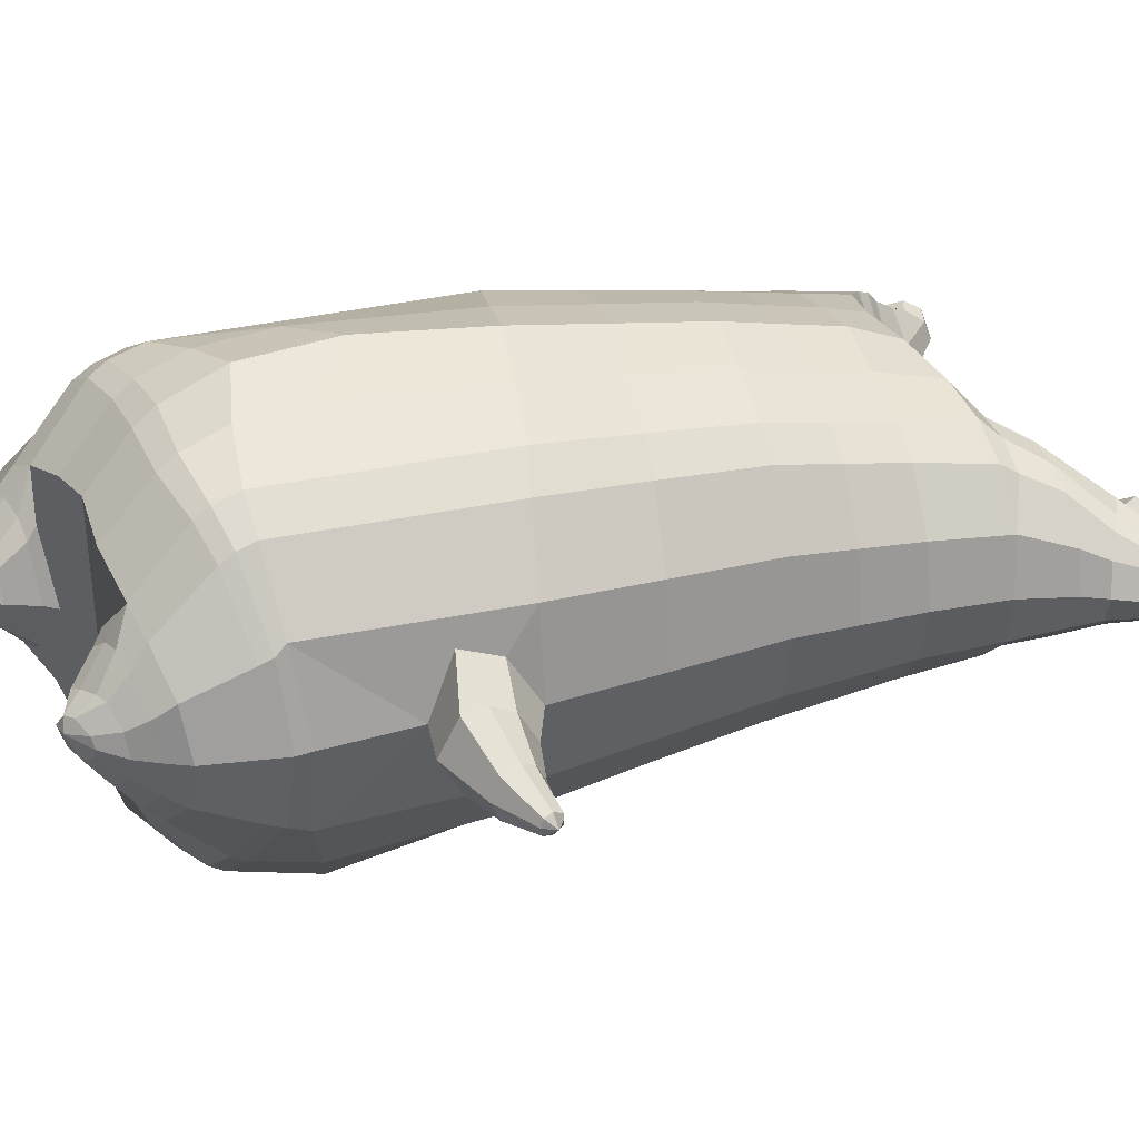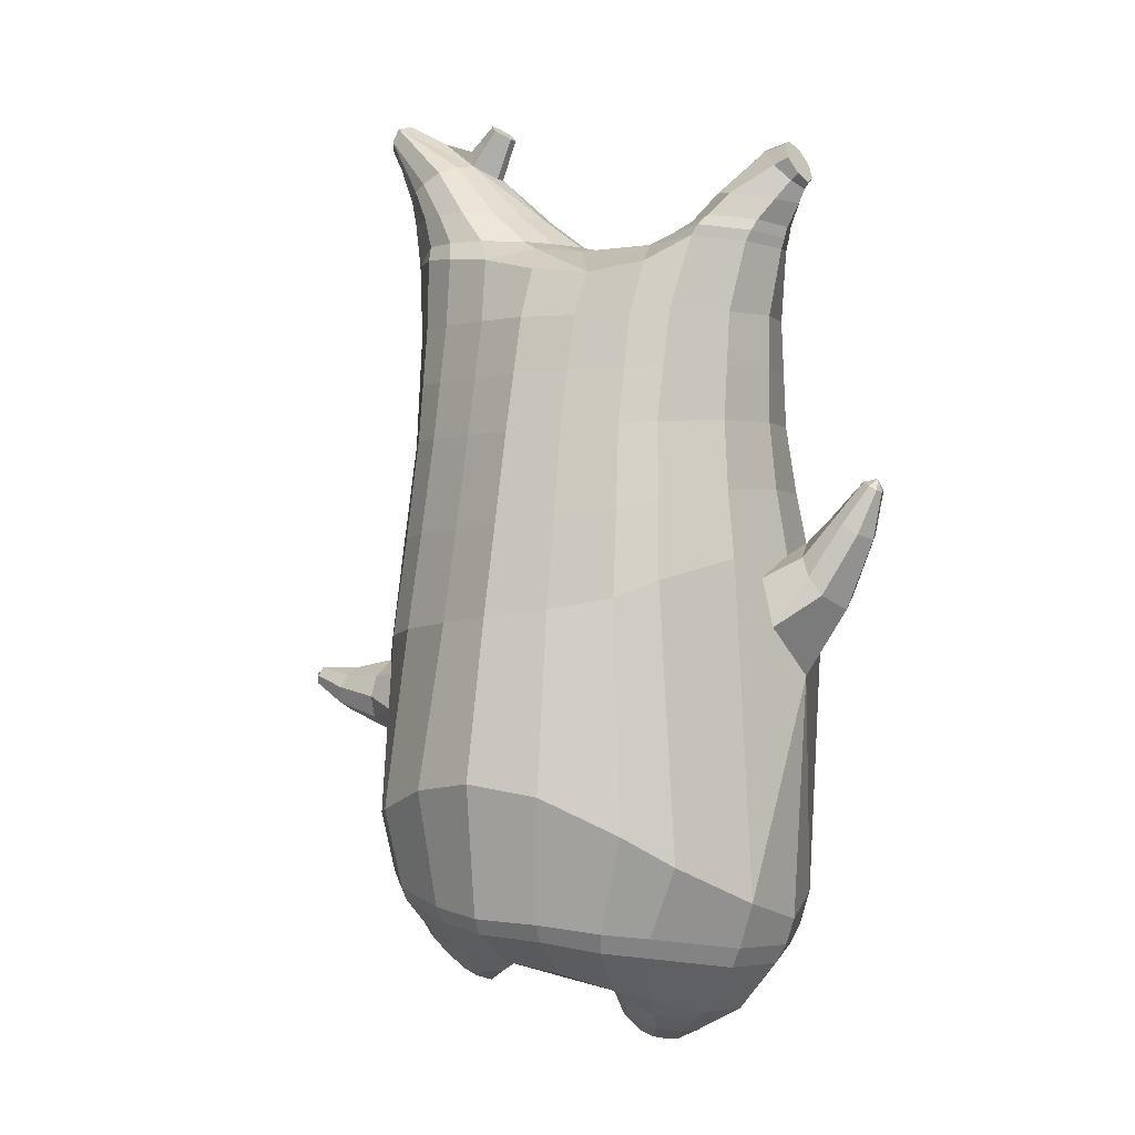
<metadata>
{"format":"obj","ext":"obj","renderer":"f3d","projection":"perspective","resolution":1024,"background":"white","views":[{"elev":34.9,"azim":72.1,"up":"+Z"},{"elev":-0.2,"azim":-148.7,"up":"+Y"}]}
</metadata>
<code>
o korok
v 0.02346 -0.7328 0.2726
v 0 0.8235 0.2949
v -0.1945 -0.7932 0.2156
v -0.2624 0.8286 0.2479
v -0.2571 -0.8195 0.1794
v -0.3536 0.8848 0.195
v -0.3376 -0.8511 0.1083
v -0.4419 0.8769 0.1021
v -0.3743 -0.8587 0
v -0.48 0.8676 0
v -0.3425 -0.852 -0.1133
v -0.4419 0.8769 -0.1021
v -0.2578 -0.8187 -0.2093
v -0.3536 0.8849 -0.195
v -0.1936 -0.7947 -0.2656
v -0.2624 0.8288 -0.2479
v 0.02455 -0.7323 -0.3726
v -0 0.8235 -0.2949
v 0 0.7091 0.3428
v -0.2452 0.7122 0.2795
v -0.3246 0.7152 0.2424
v -0.4157 0.7178 0.1312
v -0.45 0.7185 0
v -0.4157 0.7178 -0.1312
v -0.3246 0.7155 -0.2424
v -0.2452 0.7126 -0.2795
v -0 0.7091 -0.3428
v 0 0.4506 0.4
v -0.2452 0.4622 0.3303
v -0.3182 0.4673 0.2864
v -0.4157 0.4736 0.155
v -0.45 0.4766 0
v -0.4157 0.4739 -0.155
v -0.3182 0.4679 -0.2864
v -0.2452 0.4628 -0.3303
v -0 0.4507 -0.405
v 0 0.03886 0.465
v -0.2792 0.08124 0.3777
v -0.3602 0.1216 0.3236
v -0.4946 0.1748 0
v -0.3596 0.1188 -0.3536
v -0.2773 0.08058 -0.4077
v -0.000496 0.03882 -0.495
v -0.1196 -0.8026 0.1349
v -0.054 -0.7854 -0.01
v -0.1205 -0.8025 -0.1549
v -0.009907 -0.4488 0.473
v -0.2732 -0.5487 0.3857
v -0.3507 -0.58 0.3336
v -0.5115 -0.6439 0
v -0.4052 -0.4982 -0.3636
v -0.3234 -0.4285 -0.4577
v -0.01354 -0.32 -0.583
v 0.008228 -0.6322 0.3846
v -0.2436 -0.6673 0.3486
v -0.3171 -0.6882 0.3023
v -0.4238 -0.7255 0.1636
v -0.4657 -0.7472 0
v -0.4395 -0.737 -0.1636
v -0.3141 -0.7058 -0.3223
v -0.2401 -0.6909 -0.3986
v 0.01146 -0.657 -0.4946
v 0.003028 -0.5852 0.4202
v -0.2566 -0.6262 0.3706
v -0.333 -0.6449 0.3214
v -0.4434 -0.6798 0.1739
v -0.4915 -0.7033 0
v -0.4634 -0.6915 -0.1739
v -0.3304 -0.6601 -0.3414
v -0.2539 -0.6462 -0.4206
v 0.006361 -0.6195 -0.5202
v -0.2116 -0.9066 0.08779
v -0.2511 -0.9148 0.04522
v -0.2665 -0.918 -0.005
v -0.2511 -0.9148 -0.05522
v -0.2116 -0.9066 -0.09779
v -0.1089 -0.8848 -0.06921
v -0.1083 -0.8851 0.05921
v -0.09105 -0.8815 -0.005
v -0.1961 -0.9442 0.03399
v -0.2069 -0.9464 0.01012
v -0.1961 -0.9442 -0.01374
v -0.1656 -0.9378 -0.03398
v -0.1043 -0.9251 0.01012
v -0.2414 -0.8624 0.1367
v -0.2426 -0.8613 -0.1629
v -0.3014 -0.8806 -0.0886
v -0.3248 -0.8855 -0.005
v -0.1158 -0.8221 -0.1264
v -0.3014 -0.8806 0.07496
v -0.1146 -0.8226 0.1064
v -0.07432 -0.8144 -0.01
v -0.1362 -0.8909 0.07381
v -0.1829 -0.9006 0.08703
v -0.1366 -0.8907 -0.08381
v -0.1829 -0.9006 -0.09703
v -0.1288 -0.9302 0.04336
v -0.1564 -0.9359 0.05151
v -0.1393 -0.9477 0.02
v -0.1288 -0.9302 -0.02311
v -0.1995 -0.8455 0.1518
v -0.1547 -0.8302 0.1374
v -0.1556 -0.8296 -0.1574
v -0.2 -0.8451 -0.1708
v -0.09056 -0.7567 0.2491
v -0.1362 0.8085 0.2807
v -0.1226 0.7091 0.3162
v -0.1226 0.4574 0.3726
v -0.1362 0.05782 0.4264
v -0.1416 -0.4943 0.4354
v -0.1195 -0.6435 0.3716
v -0.1279 -0.6011 0.4004
v -0.08791 -0.7583 -0.3241
v -0.1362 0.8085 -0.2807
v -0.1226 0.7091 -0.3162
v -0.1226 0.4579 -0.3726
v -0.1385 0.05532 -0.4564
v -0.169 -0.3445 -0.5454
v -0.1163 -0.669 -0.4516
v -0.1251 -0.6287 -0.4754
v -0.5415 -0.09623 0
v -0.6385 0.05269 0.005036
v -0.5402 0.2021 0.007036
v -0.6157 0.08449 -0.0762
v -0.5897 0.1264 -0.08759
v -0.5901 0.1253 0.1017
v -0.6156 0.0843 0.09028
v -0.6856 0.2185 -0.04026
v -0.6517 0.2398 -0.05211
v -0.702 0.2082 0.007037
v -0.6085 0.2664 0.007036
v -0.6524 0.2392 0.06618
v -0.6858 0.2181 0.05433
v -0.7186 0.3169 -0.01188
v -0.7025 0.3265 -0.01662
v -0.7229 0.3144 0.007037
v -0.6835 0.3378 0.007037
v -0.7025 0.3265 0.03069
v -0.7186 0.3169 0.02595
v -0.7134 0.3433 0.007037
v -0.5623 0.1693 -0.06252
v -0.6253 0.2561 -0.03129
v -0.6844 0.3372 -0.005271
v -0.4776 0.1227 0.1052
v -0.5631 0.168 0.078
v -0.6265 0.2554 0.04677
v -0.6844 0.3372 0.02075
v -0.5095 0.01091 0.1468
v -0.1525 -0.3276 0.4444
v -0.02071 -0.2396 0.4848
v -0.4588 -0.6055 0.1913
v -0.4589 0.1671 0.1913
v -0.5285 0.01505 -0.1411
v -0.4842 0.1236 -0.1053
v -0.459 0.1662 -0.1913
v -0.5034 -0.5885 -0.1913
v 0.2821 -0.709 0.2156
v 0.2474 0.866 0.261
v 0.3551 -0.691 0.1794
v 0.3386 0.8728 0.215
v 0.4444 -0.6639 0.1083
v 0.4293 0.8749 0.1194
v 0.4796 -0.6507 -0
v 0.4614 0.8644 -0
v 0.4489 -0.6619 -0.1133
v 0.3542 -0.6921 -0.2094
v 0.3386 0.8727 -0.215
v 0.2807 -0.7097 -0.2656
v 0.2474 0.866 -0.261
v 0.2452 0.7077 0.2795
v 0.3246 0.7061 0.2424
v 0.4157 0.7048 0.1312
v 0.45 0.7045 -0
v 0.4157 0.7048 -0.1312
v 0.3246 0.706 -0.2424
v 0.2452 0.7075 -0.2795
v 0.2452 0.4438 0.3303
v 0.3182 0.4412 0.2864
v 0.4157 0.4381 0.155
v 0.45 0.4366 -0
v 0.4157 0.4379 -0.155
v 0.3182 0.4409 -0.2864
v 0.2452 0.4435 -0.3303
v 0.2602 0.007257 0.3777
v 0.341 -0.0118 0.3236
v 0.5008 -0.03981 -0
v 0.3421 -0.01045 -0.3536
v 0.2635 0.007756 -0.4077
v 0.2262 -0.7486 0.1349
v 0.1584 -0.7662 -0.01
v 0.2232 -0.7495 -0.1549
v 0.2586 -0.4927 0.3857
v 0.338 -0.4872 0.3336
v 0.5027 -0.4493 -0
v 0.3684 -0.4179 -0.3636
v 0.2917 -0.4 -0.4577
v 0.268 -0.5847 0.3486
v 0.3444 -0.5601 0.3023
v 0.4552 -0.5255 0.1636
v 0.5016 -0.5161 -0
v 0.4748 -0.531 -0.1636
v 0.3495 -0.5812 -0.3223
v 0.2731 -0.6106 -0.3986
v 0.2657 -0.5509 0.3706
v 0.3424 -0.5284 0.3214
v 0.4547 -0.4965 0.1739
v 0.5066 -0.4845 -0
v 0.4787 -0.5017 -0.1739
v 0.3477 -0.5518 -0.3414
v 0.2708 -0.5798 -0.4206
v 0.3743 -0.7717 0.08779
v 0.41 -0.7543 0.04522
v 0.424 -0.7478 -0.005
v 0.41 -0.7544 -0.05522
v 0.3742 -0.7719 -0.09779
v 0.2795 -0.8197 -0.06921
v 0.2813 -0.8196 0.05921
v 0.266 -0.8278 -0.005
v 0.389 -0.8075 0.03399
v 0.3984 -0.8021 0.01012
v 0.3892 -0.8073 -0.01374
v 0.3623 -0.823 -0.03398
v 0.3086 -0.8546 0.01012
v 0.3687 -0.725 0.1367
v 0.3672 -0.7269 -0.1629
v 0.4293 -0.7049 -0.0886
v 0.4515 -0.6962 -0.005
v 0.2346 -0.768 -0.1264
v 0.4293 -0.705 0.07496
v 0.2379 -0.7687 0.1064
v 0.1993 -0.7853 -0.01
v 0.3063 -0.8066 0.07381
v 0.3483 -0.7851 0.08703
v 0.305 -0.8068 -0.08381
v 0.348 -0.7853 -0.09703
v 0.3297 -0.8419 0.04336
v 0.3537 -0.8279 0.05151
v 0.3512 -0.8476 0.02
v 0.3298 -0.8419 -0.02311
v 0.3202 -0.7407 0.1518
v 0.2737 -0.7526 0.1374
v 0.2723 -0.7533 -0.1574
v 0.3195 -0.7413 -0.1708
v 0.1485 -0.732 0.2491
v 0.1362 0.8535 0.2807
v 0.1226 0.7091 0.3162
v 0.1226 0.4462 0.3726
v 0.1362 0.02277 0.4264
v 0.1252 -0.4792 0.4354
v 0.1383 -0.6186 0.3716
v 0.1352 -0.577 0.4004
v 0.1517 -0.7314 -0.3241
v 0.1362 0.8535 -0.2807
v 0.1226 0.7091 -0.3162
v 0.1226 0.4459 -0.3726
v 0.1324 0.0237 -0.4564
v 0.1395 -0.344 -0.5454
v 0.142 -0.6429 -0.4516
v 0.1388 -0.6074 -0.4754
v 0.4895 -0.247 -0
v 0.5948 -0.2607 0.005036
v 0.6044 -0.08091 0.007036
v 0.5973 -0.2186 -0.0762
v 0.5992 -0.169 -0.08759
v 0.5993 -0.1691 0.1017
v 0.5973 -0.2185 0.09028
v 0.7282 -0.1894 -0.04026
v 0.7189 -0.1506 -0.05211
v 0.7326 -0.2082 0.007036
v 0.7067 -0.1016 0.007036
v 0.7189 -0.151 0.06618
v 0.728 -0.1896 0.05433
v 0.8206 -0.1437 -0.01188
v 0.8159 -0.1256 -0.01662
v 0.8219 -0.1485 0.007036
v 0.8103 -0.1042 0.007036
v 0.8159 -0.1256 0.03069
v 0.8206 -0.1437 0.02595
v 0.8355 -0.1213 0.007036
v 0.6019 -0.1199 -0.06252
v 0.7115 -0.1209 -0.0313
v 0.8106 -0.1052 -0.005272
v 0.4816 -0.1032 0.1052
v 0.6016 -0.1201 0.078
v 0.7118 -0.1216 0.04677
v 0.8106 -0.1052 0.02075
v 0.4866 -0.1938 0.1468
v 0.1116 -0.3279 0.4444
v 0.4437 -0.4729 0.1913
v 0.4625 -0.03614 0.1913
v 0.5076 -0.1941 -0.1411
v 0.4883 -0.1035 -0.1053
v 0.4625 -0.03569 -0.1913
v 0.48 -0.4552 -0.1913
v -0.2036 0.8835 -0.1131
v -0.1386 0.8835 0
v -0.2036 0.8835 0.1131
v 0.05122 0.8835 0.197
v -0.01378 0.8835 0.09849
v -0.06378 0.8835 0
v -0.01378 0.8835 -0.09849
v 0.05122 0.8835 -0.197
v -0.4619 0.9254 0.08368
v -0.3736 0.9344 0.1531
v -0.495 0.9157 0
v -0.4619 0.9254 -0.08368
v -0.3736 0.9345 -0.1531
v -0.2986 0.9335 0.08655
v -0.2986 0.9335 -0.08655
v -0.2586 0.9335 0
v -0.4932 0.9719 0.05951
v -0.4067 0.9866 0.11
v -0.5236 0.9667 0
v -0.4932 0.9719 -0.05951
v -0.4067 0.9866 -0.11
v -0.3469 0.9965 0.05498
v -0.3469 0.9964 -0.05498
v -0.315 1.002 0
v 0.3861 0.9835 0.1629
v 0.3277 0.9835 0.1879
v 0.4642 0.9833 0.08817
v 0.4916 0.9832 0
v 0.4642 0.9833 -0.08817
v 0.3861 0.9835 -0.1629
v 0.3277 0.9835 -0.1879
v 0.2591 0.9835 -0.1915
v 0.2591 0.9835 0.1915
v 0.2015 0.9835 -0.1418
v 0.2015 0.9835 0.1418
v 0.1727 0.9835 0.07092
v 0.1547 0.9835 0
v 0.1727 0.9835 -0.07092
v 0.4556 1.06 0.1018
v 0.4225 1.075 0.1174
v 0.4898 1.039 0.06613
v 0.5153 1.032 0
v 0.4898 1.039 -0.06613
v 0.4556 1.06 -0.1018
v 0.4225 1.075 -0.1174
v 0.3751 1.097 -0.1197
v 0.3751 1.097 0.1197
v 0.3425 1.113 -0.08864
v 0.3425 1.113 0.08864
v 0.5729 1.204 0.03311
v 0.5949 1.19 0
v 0.5729 1.204 -0.03311
v 0.5572 1.235 0.03065
v 0.5409 1.244 0
v 0.5572 1.235 -0.03065
v -0.3636 0.9096 -0.1836
v -0.2586 0.9085 -0.1018
v -0.2586 0.9085 0.1018
v -0.3636 0.9096 0.1836
v -0.4519 0.9009 0.09521
v -0.488 0.8913 0
v -0.1986 0.9085 0
v -0.4519 0.9009 -0.09521
v 0.1102 0.9085 0.1549
v 0.07219 0.9085 0.08421
v 0.3477 0.9083 0.1935
v 0.1872 0.9085 -0.2208
v 0.2716 0.9085 -0.2231
v 0.04844 0.9085 0
v 0.07219 0.9085 -0.08421
v 0.3477 0.9083 -0.1935
v 0.4293 0.8748 -0.1194
v 0.1102 0.9085 -0.1549
v 0.2716 0.9085 0.2231
v 0.1872 0.9085 0.2208
v -0.5217 1.015 0.0369
v -0.4866 1.049 0.05175
v -0.5379 0.9984 0
v -0.5217 1.015 -0.0369
v -0.4866 1.049 -0.05175
v -0.4534 1.082 0.03564
v -0.4534 1.082 -0.03564
v -0.4413 1.094 0
v -0.5398 1.029 0.0369
v -0.5223 1.064 0.05175
v -0.5479 1.012 0
v -0.5398 1.029 -0.0369
v -0.5223 1.064 -0.05175
v -0.5057 1.097 0.03564
v -0.5057 1.097 -0.03564
v -0.4996 1.109 0
v 0.3261 1.12 -0.04427
v 0.2685 1.202 0.03542
v 0.2685 1.202 -0.03542
v 0.3515 1.163 -0.01408
v 0.3515 1.163 0.01408
v 0.291 1.218 0.01276
v 0.291 1.218 -0.01276
v 0.2389 1.182 -0.01129
v 0.2389 1.182 0.01129
v 0.4349 1.19 0
v 0.2769 1.09 0.01219
v 0.2769 1.09 -0.01219
v 0.3261 1.12 0.04425
v 0.297 1.162 -0.03985
v 0.321 1.19 0.01351
v 0.321 1.19 -0.01351
v 0.2969 1.162 0.03984
v 0.2582 1.137 -0.01184
v 0.2582 1.137 0.01184
v 0 0.2447 0.4325
v -0.2634 0.2715 0.354
v -0.3404 0.294 0.305
v -0.467 0.3237 0
v -0.34 0.293 -0.32
v -0.2621 0.2714 -0.369
v -0.000336 0.2447 -0.45
v -0.1294 0.2575 0.3995
v -0.1309 0.2565 -0.4145
v -0.434 0.3189 0.1732
v -0.4341 0.3187 -0.1732
v 0.2507 0.2252 0.354
v 0.3277 0.2144 0.305
v 0.4762 0.1983 -0
v 0.3284 0.215 -0.32
v 0.253 0.2254 -0.369
v 0.1294 0.2345 0.3995
v 0.1269 0.2347 -0.4145
v 0.4396 0.201 0.1732
v 0.4396 0.2011 -0.1732
v 0 0.5798 0.3714
v -0.2452 0.5872 0.3049
v -0.3214 0.5912 0.2644
v -0.4157 0.5956 0.1431
v -0.45 0.5975 0
v -0.4157 0.5958 -0.1431
v -0.3214 0.5917 -0.2644
v -0.2452 0.5877 -0.3049
v -0 0.5799 -0.3739
v -0.1226 0.5833 0.3444
v -0.1226 0.5835 -0.3444
v 0.2452 0.5757 0.3049
v 0.3214 0.5737 0.2644
v 0.4157 0.5715 0.1431
v 0.45 0.5706 -0
v 0.4157 0.5714 -0.1431
v 0.3214 0.5735 -0.2644
v 0.2452 0.5755 -0.3049
v 0.1226 0.5776 0.3444
v 0.1226 0.5775 -0.3444
f 107 106 4 20
f 20 4 6 21
f 21 6 8 22
f 22 8 10 23
f 23 10 12 24
f 24 12 14 25
f 25 14 16 26
f 115 114 18 27
f 435 115 27 433
f 431 25 26 432
f 430 24 25 431
f 429 23 24 430
f 428 22 23 429
f 427 21 22 428
f 426 20 21 427
f 434 107 20 426
f 412 108 29 406
f 406 29 30 407
f 407 30 31 414
f 414 31 32 408
f 408 32 33 415
f 415 33 34 409
f 409 34 35 410
f 413 116 36 411
f 118 117 43 53
f 51 41 42 52
f 156 155 41 51
f 40 144 152
f 48 38 39 49
f 110 149 48
f 76 96 83
f 112 110 48 64
f 64 48 49 65
f 65 49 151 66
f 66 151 50 67
f 67 50 156 68
f 68 156 51 69
f 69 51 52 70
f 120 118 53 71
f 113 119 62 17
f 13 60 61 15
f 11 59 60 13
f 9 58 59 11
f 7 57 58 9
f 5 56 57 7
f 3 55 56 5
f 105 111 55 3
f 119 120 71 62
f 60 69 70 61
f 59 68 69 60
f 58 67 68 59
f 57 66 67 58
f 56 65 66 57
f 55 64 65 56
f 111 112 64 55
f 72 73 80 98
f 95 77 100
f 88 87 75 74
f 85 90 73 72
f 78 93 97
f 92 91 78 79
f 87 86 76 75
f 89 92 79 77
f 90 88 74 73
f 100 84 99
f 94 72 98
f 73 74 81 80
f 103 89 77 95
f 74 75 82 81
f 101 85 72 94
f 75 76 83 82
f 79 78 97 84
f 86 104 96 76
f 77 79 84 100
f 91 102 93 78
f 3 5 85 101
f 98 80 99
f 80 81 99
f 81 82 99
f 82 83 99
f 84 97 99
f 17 1 105 3 44 45 46 15 113
f 7 9 88 90
f 46 45 92 89
f 11 13 86 87
f 45 44 91 92
f 13 15 104 86
f 5 7 90 85
f 9 11 87 88
f 15 46 89 103
f 44 3 102 91
f 97 98 99
f 83 100 99
f 101 102 3
f 103 104 15
f 103 95 96 104
f 83 96 95 100
f 94 98 97 93
f 93 102 101 94
f 54 63 112 111
f 1 54 111 105
f 63 47 110 112
f 47 150 149 110
f 405 28 108 412
f 425 19 107 434
f 19 2 106 107
f 61 70 120 119
f 15 61 119 113
f 70 52 118 120
f 52 42 117 118
f 410 35 116 413
f 432 26 115 435
f 26 16 114 115
f 154 153 125 141
f 121 148 127 122
f 144 40 123 145
f 124 125 153
f 126 127 148
f 122 127 133 130
f 146 131 137 147
f 141 125 129 142
f 125 124 128 129
f 145 123 131 146
f 127 126 132 133
f 124 122 130 128
f 137 143 135 140
f 133 132 138 139
f 128 130 136 134
f 130 133 139 136
f 142 129 135 143
f 129 128 134 135
f 135 134 140
f 138 147 137 140
f 139 138 140
f 134 136 140
f 136 139 140
f 131 142 143 137
f 123 141 142 131
f 40 154 141 123
f 126 145 146 132
f 132 146 147 138
f 151 121 50
f 40 155 154
f 153 121 122 124
f 148 144 145 126
f 48 149 109 38
f 149 150 37 109
f 151 152 144 148 121
f 49 39 152 151
f 121 153 154 155 156
f 50 121 156
f 246 170 158 245
f 170 171 160 158
f 171 172 162 160
f 172 173 164 162
f 173 174 366 164
f 174 175 167 366
f 175 176 169 167
f 254 27 18 253
f 444 433 27 254
f 441 442 176 175
f 440 441 175 174
f 439 440 174 173
f 438 439 173 172
f 437 438 172 171
f 436 437 171 170
f 443 436 170 246
f 421 416 177 247
f 416 417 178 177
f 417 423 179 178
f 423 418 180 179
f 418 424 181 180
f 424 419 182 181
f 419 420 183 182
f 422 411 36 255
f 257 53 43 256
f 195 196 188 187
f 294 195 187 293
f 186 290 283
f 192 193 185 184
f 249 192 288
f 215 222 235
f 251 204 192 249
f 204 205 193 192
f 205 206 289 193
f 206 207 194 289
f 207 208 294 194
f 208 209 195 294
f 209 210 196 195
f 259 71 53 257
f 252 17 62 258
f 166 168 203 202
f 165 166 202 201
f 163 165 201 200
f 161 163 200 199
f 159 161 199 198
f 157 159 198 197
f 244 157 197 250
f 258 62 71 259
f 202 203 210 209
f 201 202 209 208
f 200 201 208 207
f 199 200 207 206
f 198 199 206 205
f 197 198 205 204
f 250 197 204 251
f 211 237 219 212
f 234 239 216
f 227 213 214 226
f 224 211 212 229
f 217 236 232
f 231 218 217 230
f 226 214 215 225
f 228 216 218 231
f 229 212 213 227
f 239 238 223
f 233 237 211
f 212 219 220 213
f 242 234 216 228
f 213 220 221 214
f 240 233 211 224
f 214 221 222 215
f 218 223 236 217
f 225 215 235 243
f 216 239 223 218
f 230 217 232 241
f 157 240 224 159
f 237 238 219
f 219 238 220
f 220 238 221
f 221 238 222
f 223 238 236
f 17 252 168 191 190 189 157 244 1
f 161 229 227 163
f 191 228 231 190
f 165 226 225 166
f 190 231 230 189
f 166 225 243 168
f 159 224 229 161
f 163 227 226 165
f 168 242 228 191
f 189 230 241 157
f 236 238 237
f 222 238 239
f 240 157 241
f 242 168 243
f 242 243 235 234
f 222 239 234 235
f 233 232 236 237
f 232 233 240 241
f 54 250 251 63
f 1 244 250 54
f 63 251 249 47
f 47 249 288 150
f 405 421 247 28
f 425 443 246 19
f 19 246 245 2
f 203 258 259 210
f 168 252 258 203
f 210 259 257 196
f 196 257 256 188
f 420 422 255 183
f 442 444 254 176
f 176 254 253 169
f 292 280 264 291
f 260 261 266 287
f 283 284 262 186
f 263 291 264
f 265 287 266
f 261 269 272 266
f 285 286 276 270
f 280 281 268 264
f 264 268 267 263
f 284 285 270 262
f 266 272 271 265
f 263 267 269 261
f 276 279 274 282
f 272 278 277 271
f 267 273 275 269
f 269 275 278 272
f 281 282 274 268
f 268 274 273 267
f 274 279 273
f 277 279 276 286
f 278 279 277
f 273 279 275
f 275 279 278
f 270 276 282 281
f 262 270 281 280
f 186 262 280 292
f 265 271 285 284
f 271 277 286 285
f 289 194 260
f 186 292 293
f 291 263 261 260
f 287 265 284 283
f 192 184 248 288
f 288 248 37 150
f 289 260 287 283 290
f 193 289 290 185
f 260 294 293 292 291
f 194 294 260
f 302 18 114
f 351 350 307 309
f 359 358 329 330
f 308 310 318 316
f 353 352 308 304
f 355 354 303 305
f 356 351 309 310
f 357 355 305 306
f 354 353 304 303
f 352 356 310 308
f 350 357 306 307
f 314 313 372 373
f 309 307 315 317
f 307 306 314 315
f 305 303 311 313
f 310 309 317 318
f 304 308 316 312
f 306 305 313 314
f 303 304 312 311
f 328 332 386 342
f 360 162 321 319
f 362 361 326 325
f 363 359 330 331
f 364 363 331 332
f 366 365 324 323
f 361 367 328 326
f 367 364 332 328
f 369 368 320 327
f 162 164 322 321
f 368 360 319 320
f 365 362 325 324
f 358 369 327 329
f 164 366 323 322
f 398 343 347
f 325 326 340 339
f 327 320 334 341
f 320 319 333 334
f 326 328 342 340
f 319 321 335 333
f 329 327 341 343
f 321 322 336 335
f 330 329 343 398
f 322 323 337 336
f 323 324 338 337
f 391 392 388 393 394 387
f 324 325 339 338
f 336 337 346 345
f 404 402 387 394
f 337 338 346
f 338 339 346
f 342 386 349
f 339 340 349 346
f 341 334 344 347
f 334 333 344
f 340 342 349
f 333 335 344
f 343 341 347
f 335 336 345 344
f 14 12 357 350
f 297 296 356 352
f 8 6 353 354
f 12 10 355 357
f 296 295 351 356
f 10 8 354 355
f 6 297 352 353
f 295 14 350 351
f 298 245 369 358
f 167 169 362 365
f 158 160 360 368
f 245 158 368 369
f 302 301 364 367
f 253 302 367 361
f 366 167 365
f 301 300 363 364
f 300 299 359 363
f 169 253 361 362
f 160 162 360
f 299 298 358 359
f 376 374 382 384
f 311 312 371 370
f 316 318 377 375
f 317 315 374 376
f 315 314 373 374
f 313 311 370 372
f 318 317 376 377
f 312 316 375 371
f 374 373 381 382
f 372 370 378 380
f 377 376 384 385
f 371 375 383 379
f 373 372 380 381
f 370 371 379 378
f 375 377 385 383
f 379 383 385 384 382 381 380 378
f 401 399 388 392
f 400 390 389 401
f 402 400 391 387
f 403 397 396 404
f 399 403 393 388
f 386 395 348 349
f 398 347 348 395
f 332 331 386
f 389 390 398 395 386
f 396 397 386 331 398
f 331 330 398
f 386 397 403 399
f 393 403 404 394
f 398 390 400 402
f 391 400 401 392
f 389 386 399 401
f 396 398 402 404
f 2 245 298
f 2 298 106
f 298 299 106
f 4 106 297
f 297 6 4
f 296 297 299
f 296 299 300
f 106 299 297
f 296 300 301
f 16 14 295
f 295 296 301
f 302 253 18
f 295 301 114
f 301 302 114
f 114 16 295
f 344 345 346 349 348 347
f 188 256 422 420
f 37 248 421 405
f 256 43 411 422
f 187 188 420 419
f 293 187 419 424
f 186 293 424 418
f 290 186 418 423
f 185 290 423 417
f 184 185 417 416
f 248 184 416 421
f 42 410 413 117
f 37 405 412 109
f 117 413 411 43
f 41 409 410 42
f 155 415 409 41
f 40 408 415 155
f 152 414 408 40
f 39 407 414 152
f 38 406 407 39
f 109 412 406 38
f 183 255 444 442
f 28 247 443 425
f 247 177 436 443
f 177 178 437 436
f 178 179 438 437
f 179 180 439 438
f 180 181 440 439
f 181 182 441 440
f 182 183 442 441
f 255 36 433 444
f 35 432 435 116
f 28 425 434 108
f 108 434 426 29
f 29 426 427 30
f 30 427 428 31
f 31 428 429 32
f 32 429 430 33
f 33 430 431 34
f 34 431 432 35
f 116 435 433 36

</code>
